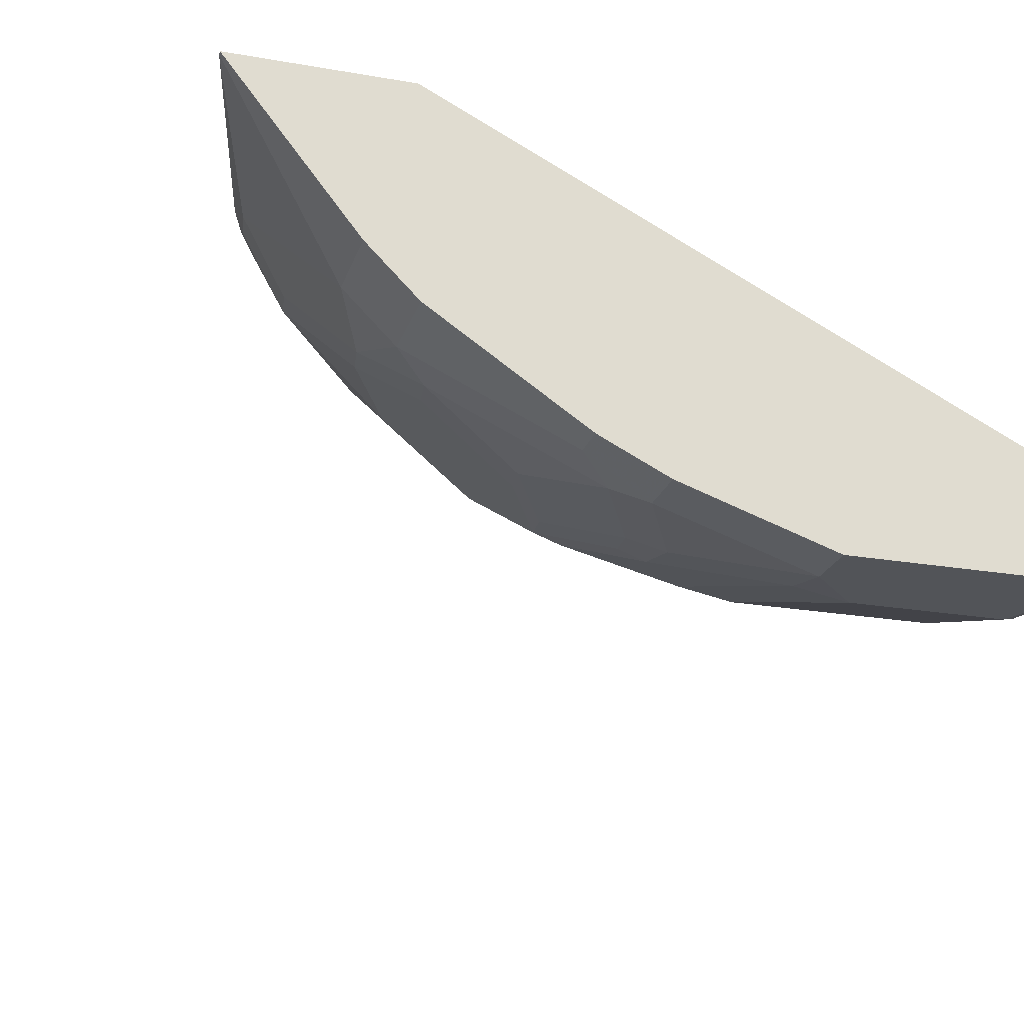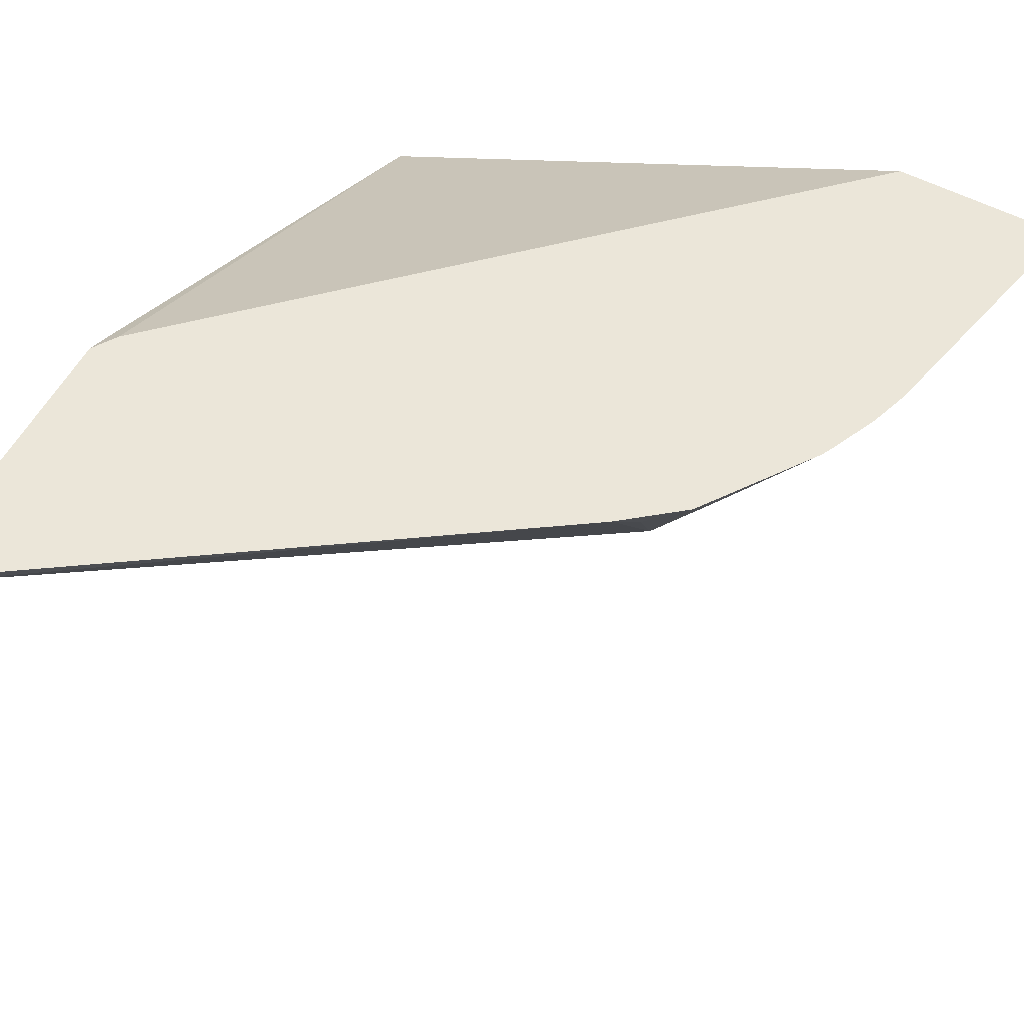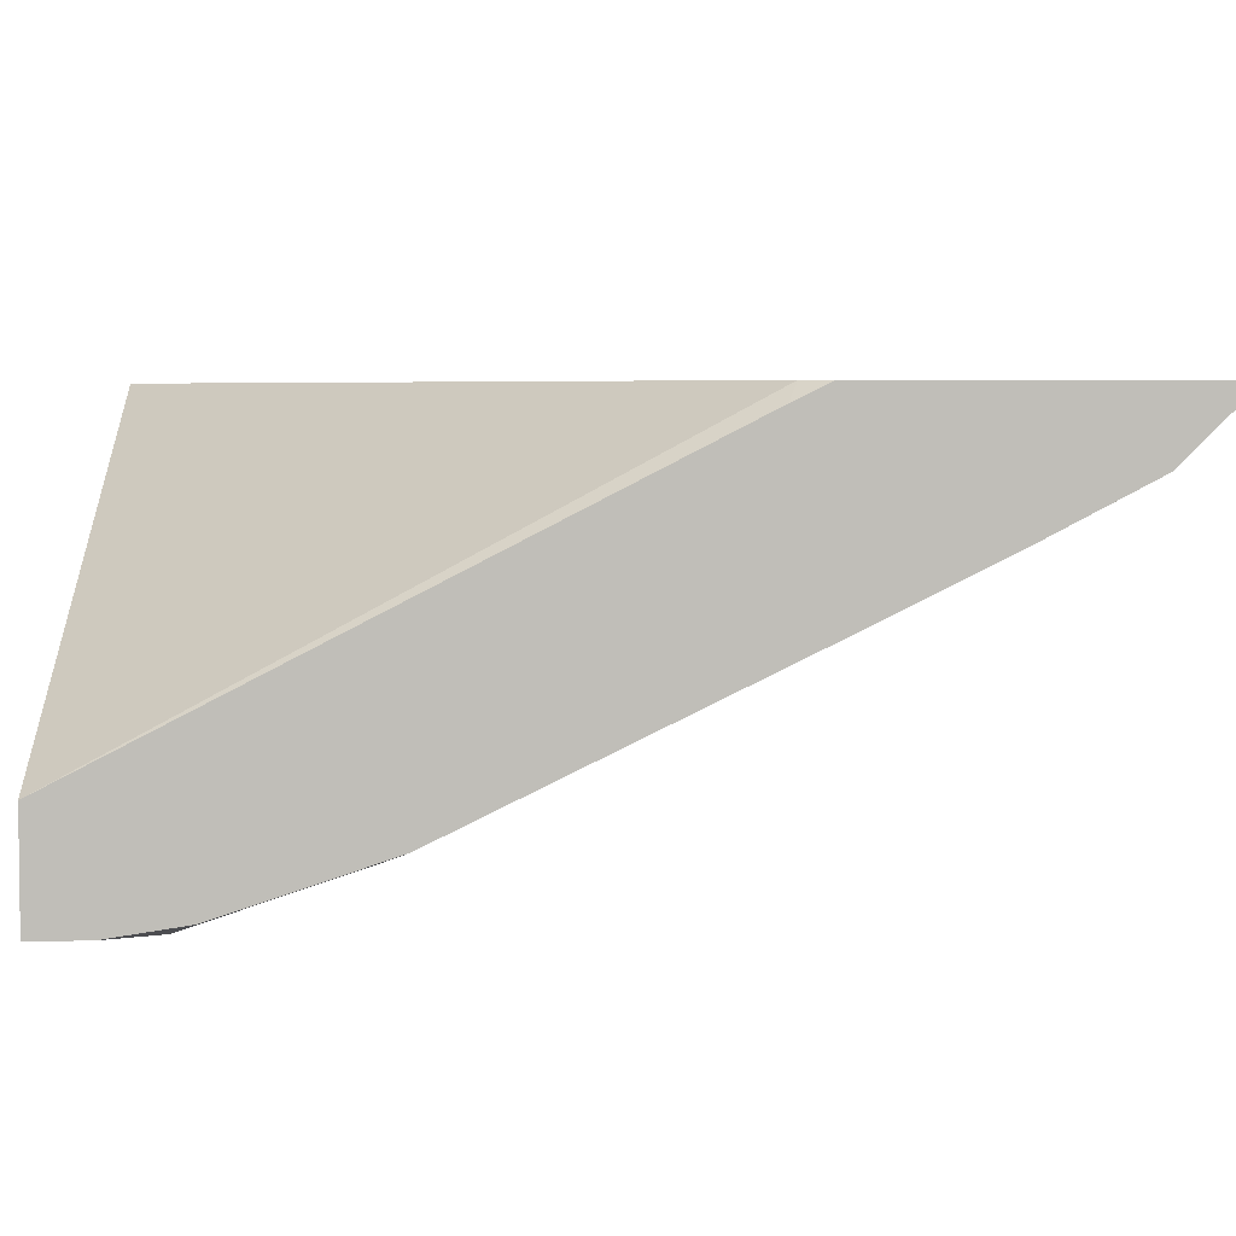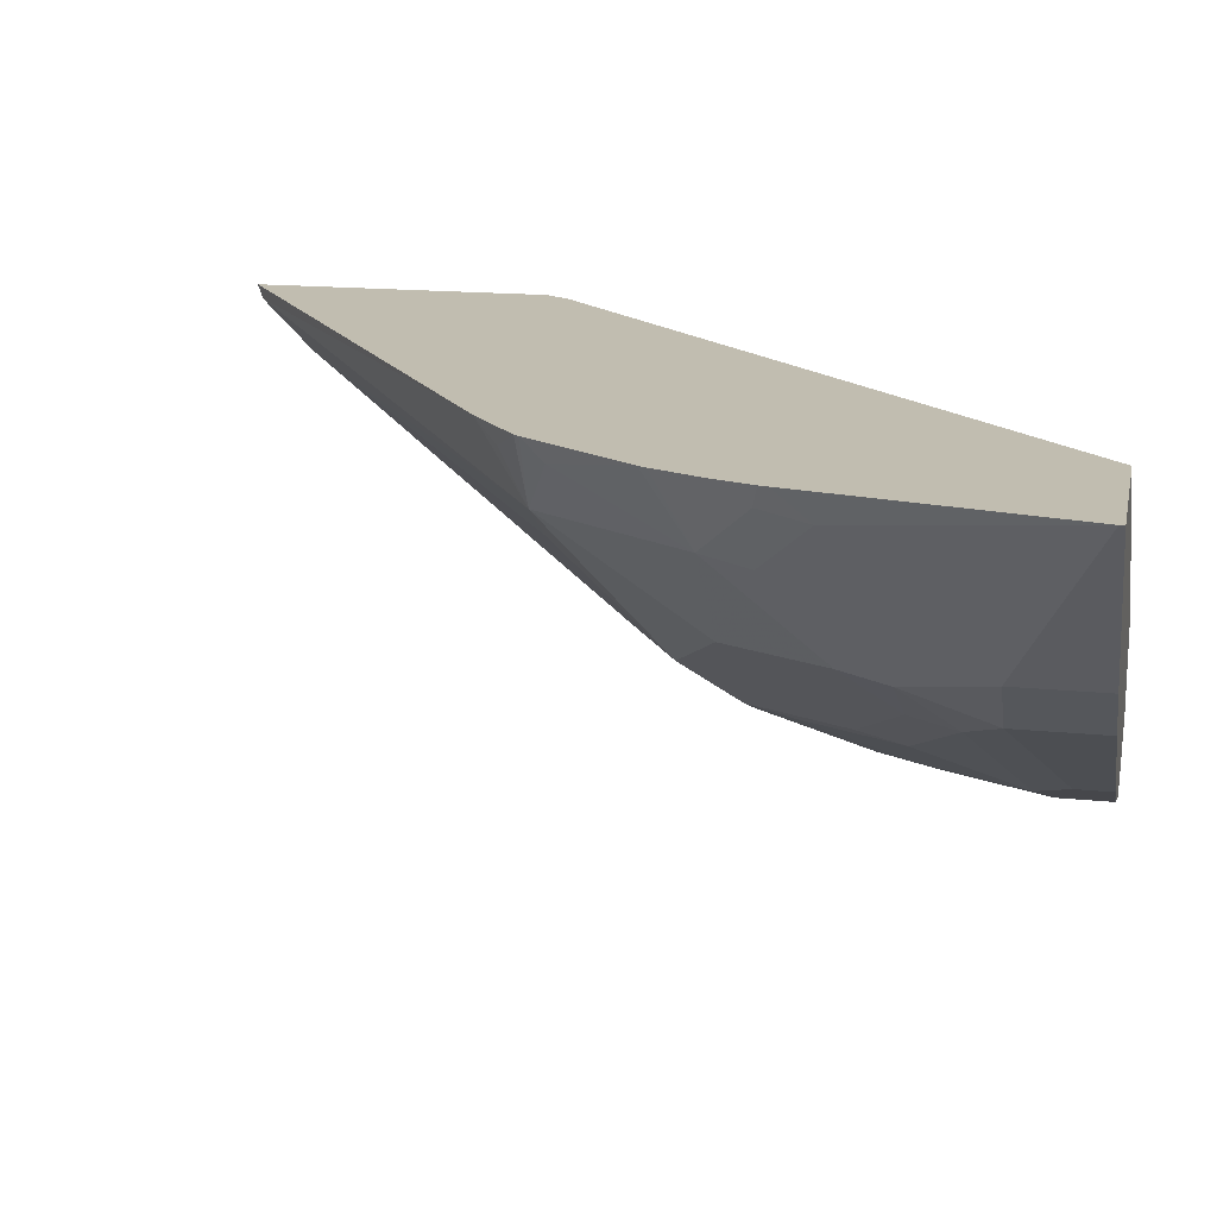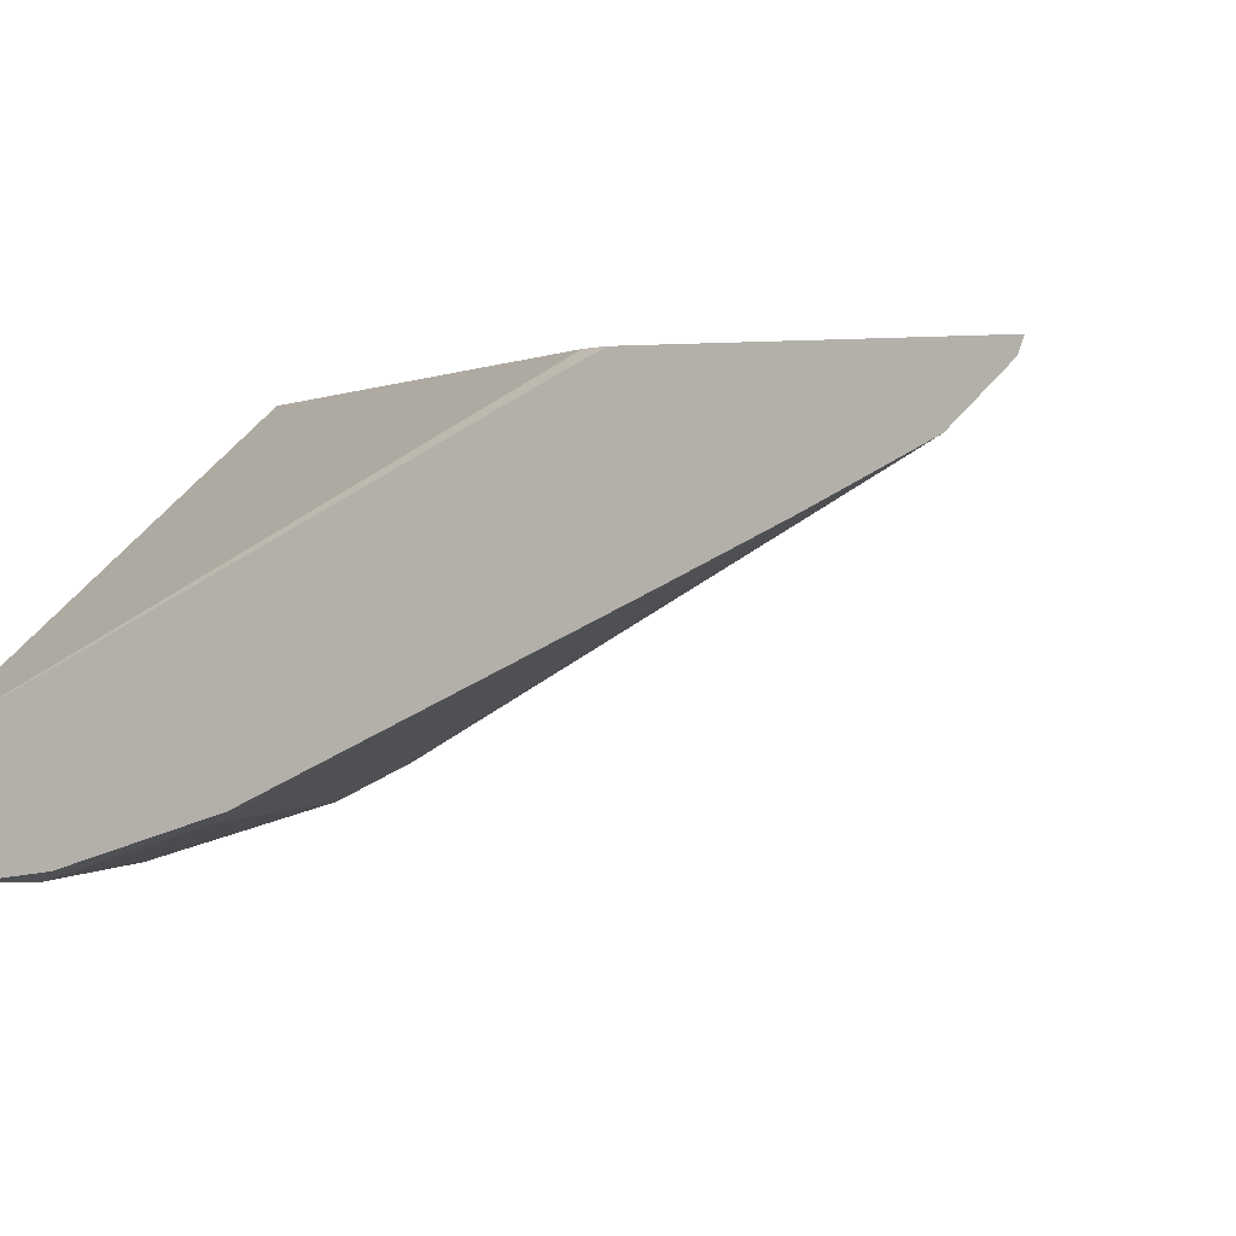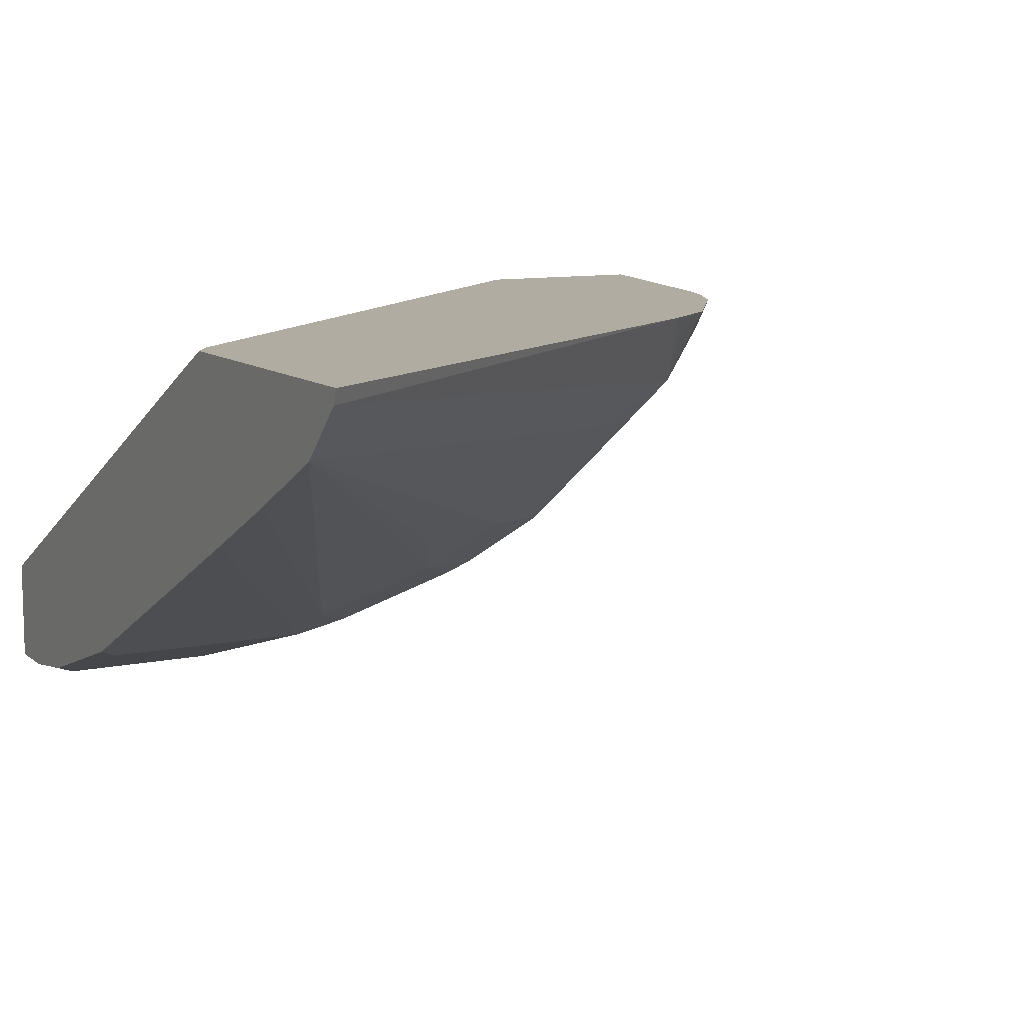
<metadata>
{"format":"obj","ext":"obj","renderer":"f3d","projection":"perspective","resolution":1024,"background":"white","views":[{"elev":-23.1,"azim":-16.4,"up":"+Y"},{"elev":57.0,"azim":-151.7,"up":"+Y"},{"elev":4.5,"azim":88.1,"up":"+Y"},{"elev":16.7,"azim":-78.4,"up":"+Y"},{"elev":1.2,"azim":111.1,"up":"+Y"},{"elev":10.2,"azim":151.9,"up":"+Y"}]}
</metadata>
<code>
v -0.6309 -0.1804 -0.3754
v -0.5805 -0.2441 -0.3754
v -0.5628 -0.1804 -0.3754
v -0.6309 -0.1804 -0.3772
v -0.5607 -0.2639 -0.3754
v -0.5805 -0.2441 -0.409
v -0.3275 -0.2968 -0.3754
v -0.3341 -0.1804 -0.5925
v -0.6082 -0.1804 -0.4747
v -0.6069 -0.1913 -0.4618
v -0.6003 -0.2045 -0.4486
v -0.5871 -0.2309 -0.4222
v -0.5013 -0.3034 -0.3754
v -0.5607 -0.2639 -0.409
v -0.5673 -0.2507 -0.442
v -0.3275 -0.3364 -0.3754
v -0.3275 -0.187 -0.5892
v -0.3275 -0.1804 -0.6025
v -0.6074 -0.1804 -0.478
v -0.6036 -0.188 -0.4799
v -0.5871 -0.2111 -0.4816
v -0.5805 -0.2243 -0.4684
v -0.5013 -0.3034 -0.3892
v -0.475 -0.3166 -0.376
v -0.4954 -0.3064 -0.3754
v -0.5475 -0.2705 -0.4222
v -0.5838 -0.2078 -0.4997
v -0.564 -0.2474 -0.4601
v -0.5442 -0.2672 -0.4403
v -0.4156 -0.3364 -0.3754
v -0.3275 -0.3364 -0.3958
v -0.3275 -0.1804 -0.7187
v -0.6024 -0.1804 -0.4925
v -0.4881 -0.31 -0.4024
v -0.475 -0.3166 -0.3958
v -0.4748 -0.3165 -0.3754
v -0.5079 -0.2902 -0.442
v -0.5931 -0.1804 -0.5125
v -0.5914 -0.1804 -0.5157
v -0.5673 -0.1913 -0.5409
v -0.5442 -0.2078 -0.559
v -0.5442 -0.2474 -0.4997
v -0.5046 -0.2869 -0.4601
v -0.4156 -0.3364 -0.3958
v -0.3364 -0.3364 -0.4156
v -0.3275 -0.332 -0.4245
v -0.3275 -0.186 -0.7169
v -0.5366 -0.1804 -0.5784
v -0.4684 -0.31 -0.442
v -0.4552 -0.3166 -0.4354
v -0.4848 -0.2869 -0.4997
v -0.4881 -0.2902 -0.4816
v -0.5615 -0.1804 -0.558
v -0.564 -0.188 -0.5492
v -0.5046 -0.2672 -0.5195
v -0.5599 -0.1804 -0.5599
v -0.5442 -0.188 -0.5689
v -0.3275 -0.2058 -0.6971
v -0.5145 -0.2243 -0.5607
v -0.3958 -0.3364 -0.4156
v -0.4156 -0.3315 -0.4181
v -0.3364 -0.3166 -0.475
v -0.3275 -0.3122 -0.4839
v -0.4651 -0.3067 -0.4601
v -0.4552 -0.3117 -0.4577
v -0.4552 -0.2837 -0.5212
v -0.475 -0.2919 -0.4972
v -0.475 -0.2639 -0.5409
v -0.3275 -0.2266 -0.6575
v -0.4156 -0.3034 -0.5014
v -0.4354 -0.2639 -0.5607
v -0.4156 -0.3166 -0.475
v -0.4354 -0.3117 -0.4774
v -0.3275 -0.2464 -0.6179
f 35 50 44
f 37 43 51
f 37 51 52
f 37 52 49
f 39 53 54
f 39 54 40
f 41 47 58
f 41 55 42
f 41 54 53
f 41 56 57
f 41 57 48
f 35 49 50
f 41 48 47
f 41 58 59
f 40 54 41
f 41 53 56
f 27 40 41
f 34 37 49
f 26 29 43
f 24 44 30
f 41 59 55
f 26 43 37
f 26 37 34
f 27 33 38
f 34 49 35
f 27 38 39
f 27 41 42
f 27 42 28
f 28 43 29
f 28 42 43
f 31 45 46
f 32 47 48
f 27 39 40
f 42 55 43
f 58 71 68
f 44 50 61
f 58 66 71
f 60 61 72
f 61 65 73
f 61 73 72
f 62 72 74
f 62 74 63
f 64 67 65
f 65 67 73
f 66 70 73
f 66 73 67
f 66 68 71
f 69 74 72
f 69 72 70
f 24 35 44
f 70 72 73
f 58 70 66
f 43 55 51
f 58 69 70
f 55 58 68
f 44 61 60
f 45 62 46
f 45 60 72
f 45 72 62
f 46 62 63
f 48 57 56
f 49 52 51
f 49 51 64
f 49 64 65
f 49 65 50
f 50 65 61
f 51 55 66
f 51 66 67
f 51 67 64
f 55 59 58
f 55 68 66
f 24 36 25
f 13 23 35
f 23 34 35
f 1 19 9
f 1 9 4
f 1 4 6
f 1 6 2
f 2 6 14
f 2 14 5
f 1 33 19
f 3 7 8
f 4 10 11
f 4 11 12
f 4 12 6
f 5 14 23
f 5 23 13
f 6 12 15
f 4 9 10
f 6 15 14
f 1 38 33
f 1 53 39
f 1 2 5
f 1 5 13
f 1 13 25
f 1 25 36
f 24 30 36
f 1 30 16
f 1 39 38
f 1 16 7
f 1 3 8
f 1 8 18
f 1 18 32
f 1 32 48
f 1 48 56
f 1 56 53
f 1 7 3
f 7 16 31
f 1 36 30
f 7 46 63
f 14 15 26
f 14 26 23
f 15 22 27
f 15 27 28
f 15 28 29
f 15 29 26
f 13 24 25
f 16 30 44
f 16 60 45
f 16 45 31
f 19 33 20
f 21 27 22
f 23 26 34
f 7 31 46
f 16 44 60
f 13 35 24
f 20 33 27
f 11 22 15
f 11 15 12
f 7 74 69
f 7 58 47
f 7 47 32
f 7 32 18
f 7 18 17
f 7 17 8
f 7 69 58
f 9 19 10
f 10 22 11
f 8 17 18
f 10 21 22
f 7 63 74
f 10 27 21
f 10 20 27
f 10 19 20

</code>
